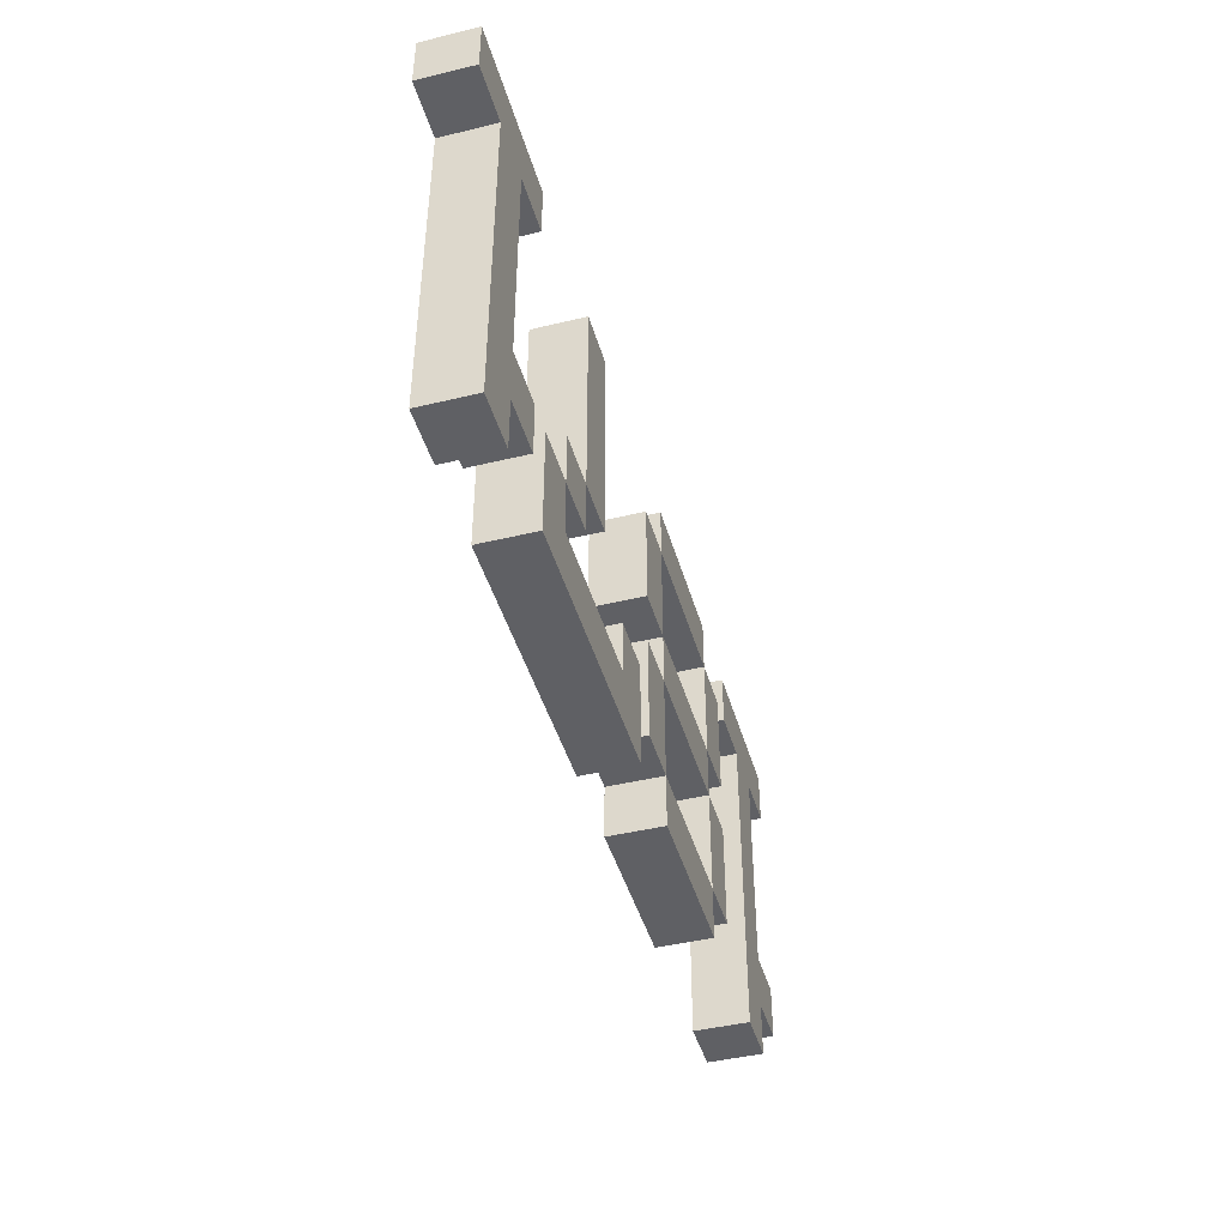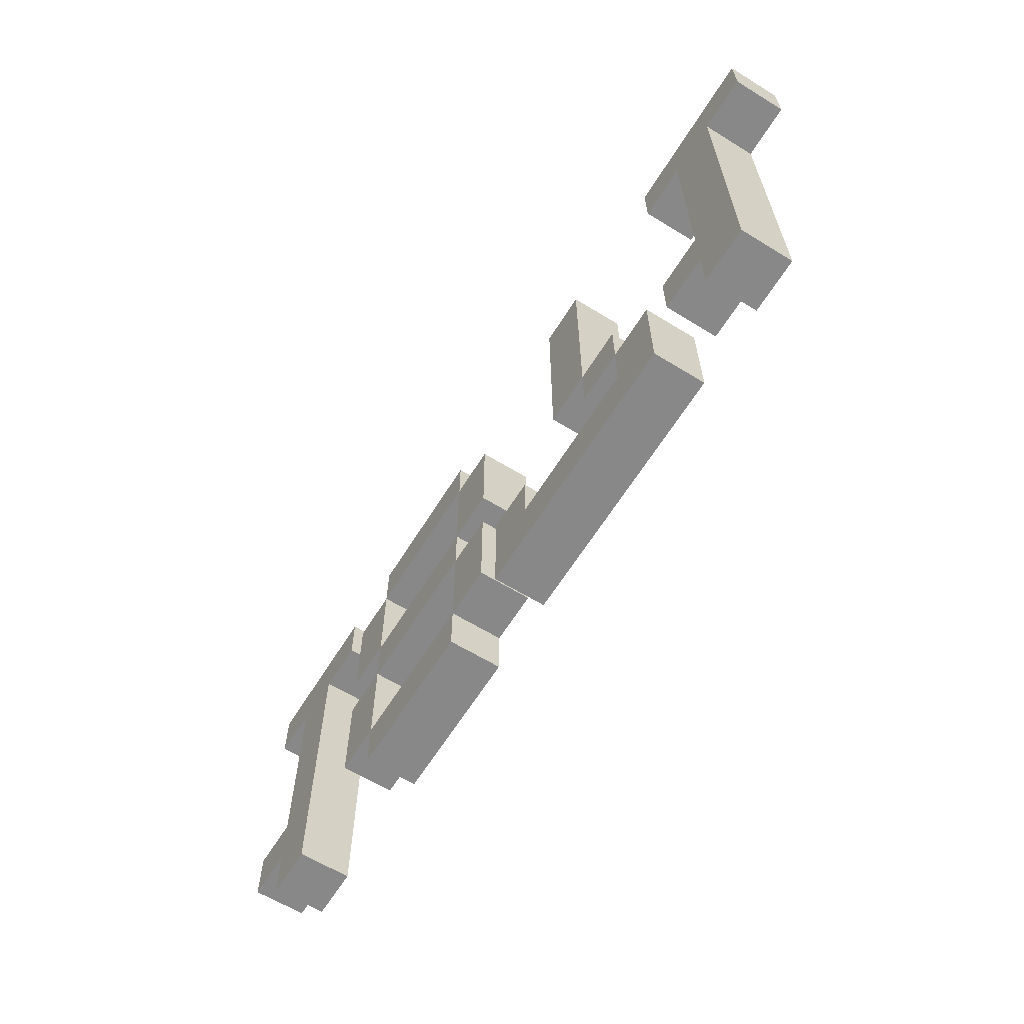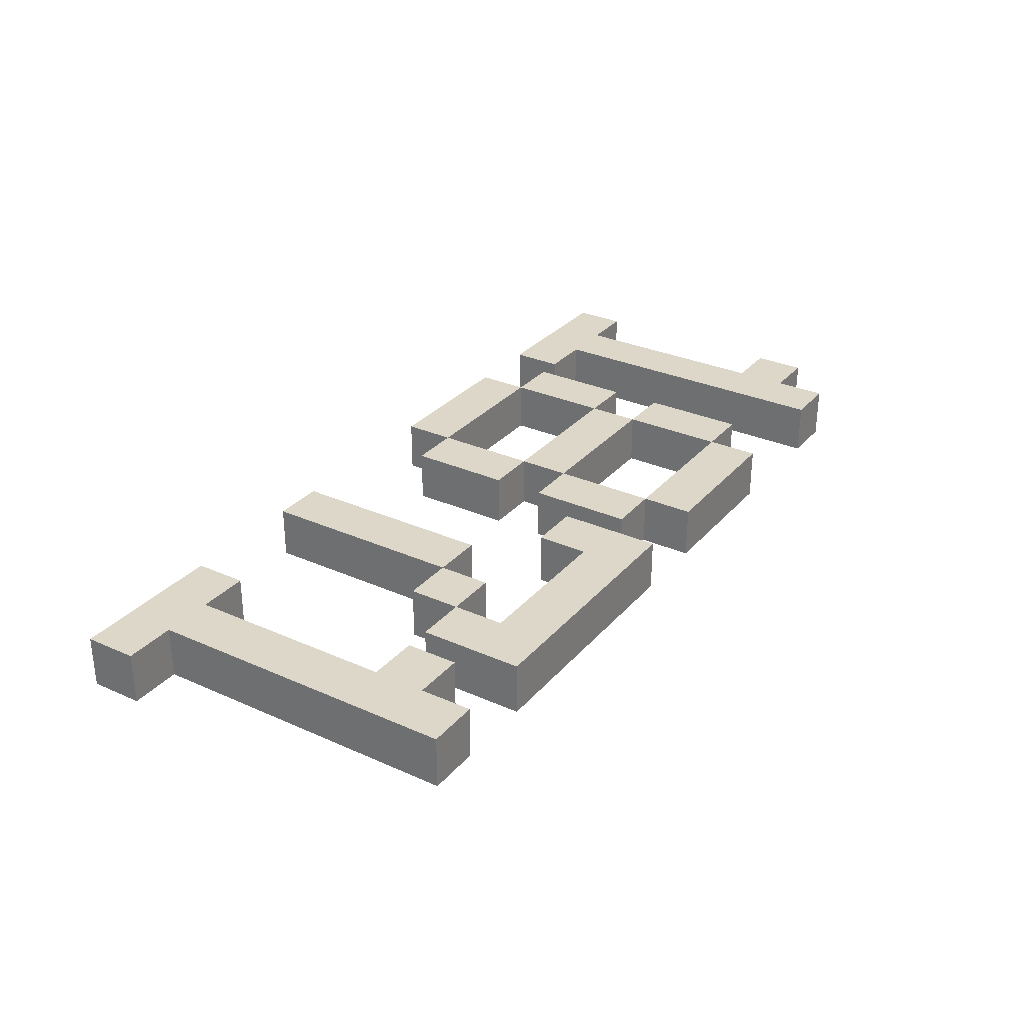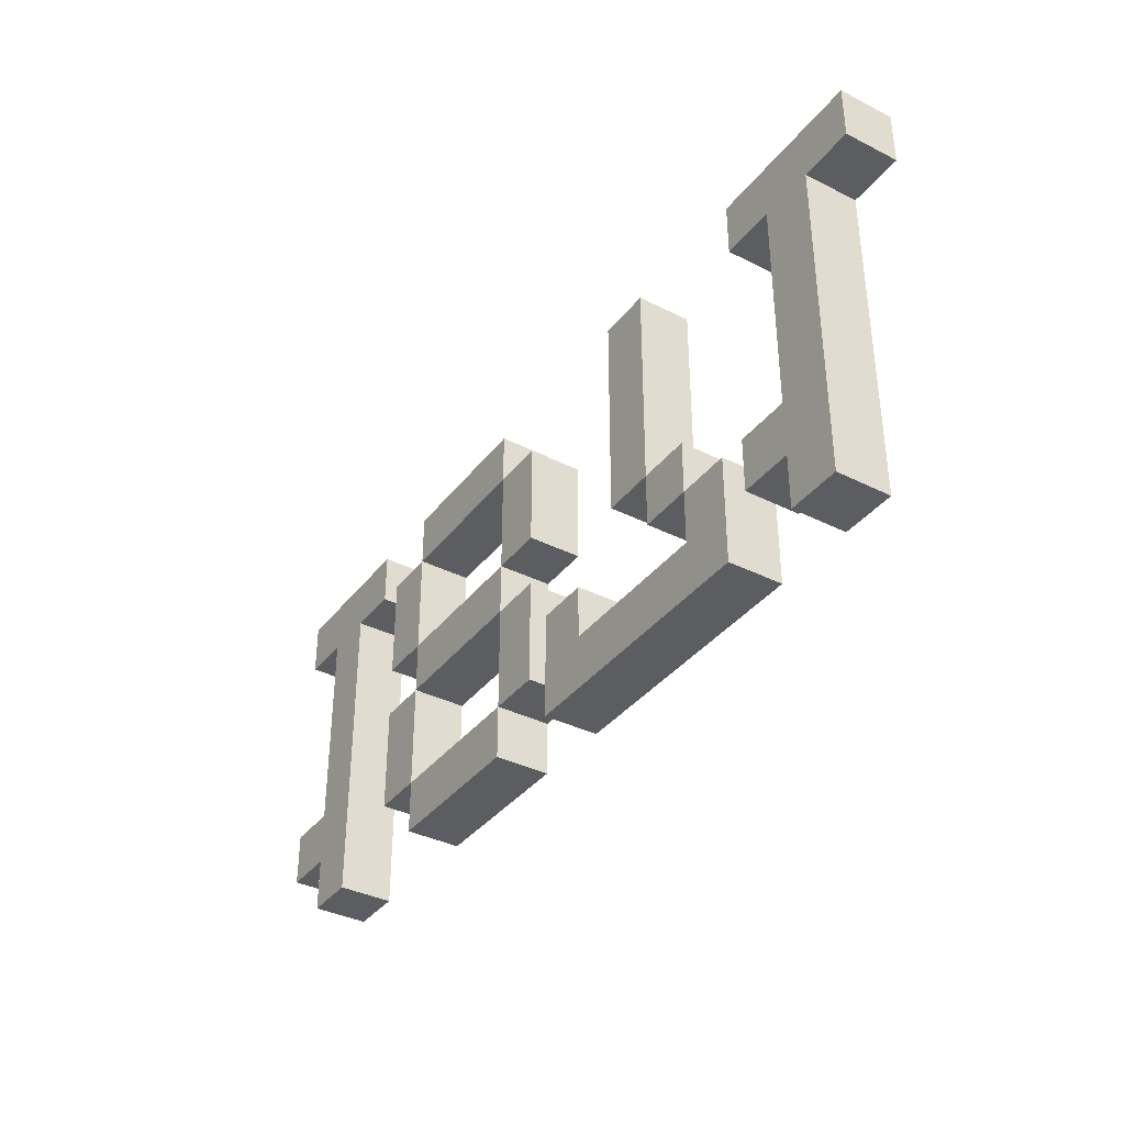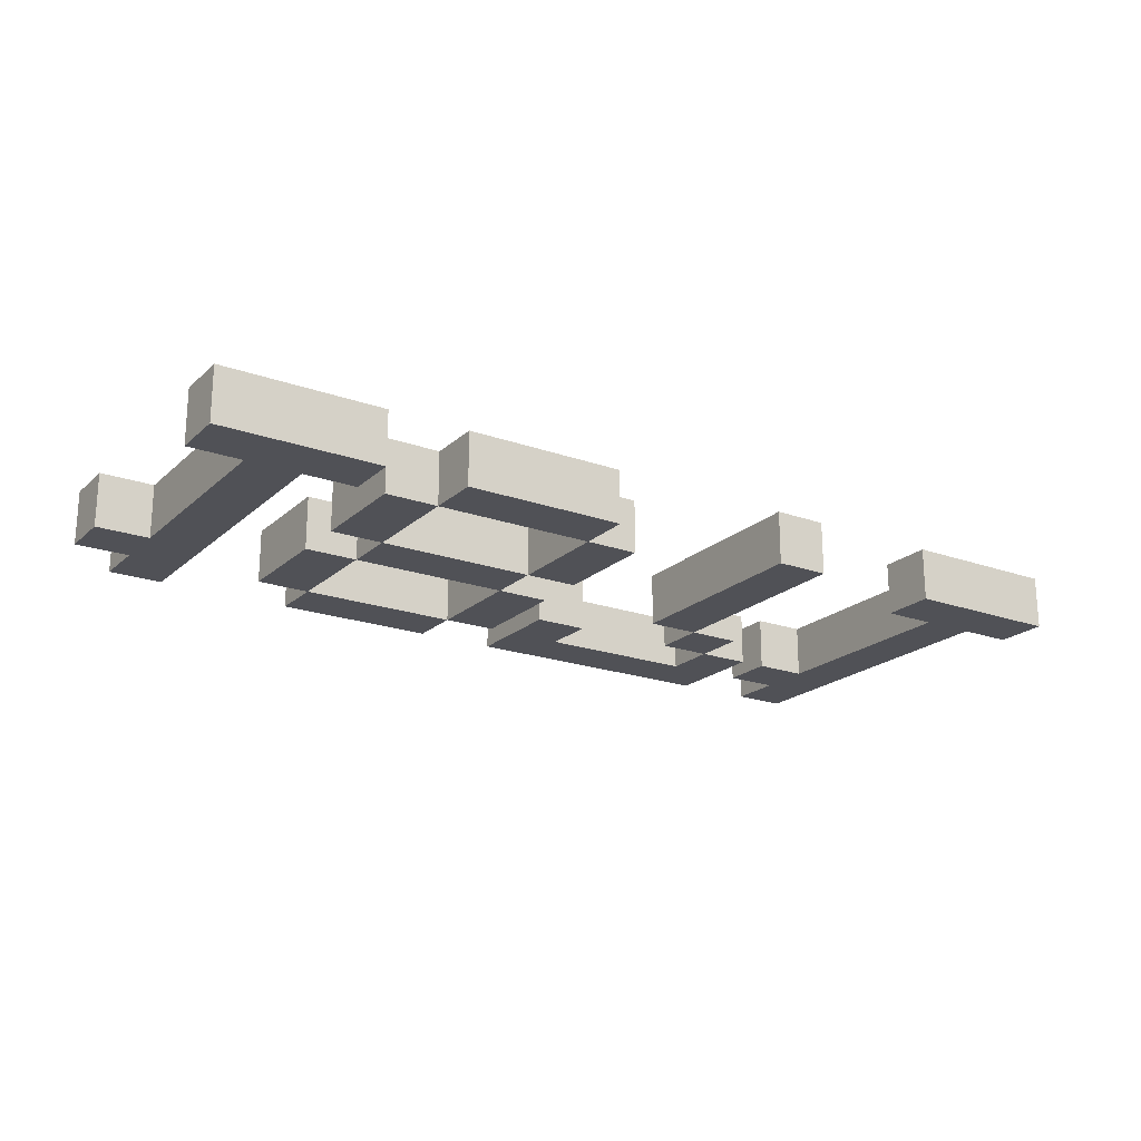
<metadata>
{"format":"obj","ext":"obj","renderer":"f3d","projection":"perspective","resolution":1024,"background":"white","views":[{"elev":-44.2,"azim":105.8,"up":"+Z"},{"elev":-62.9,"azim":58.2,"up":"+Z"},{"elev":30.3,"azim":122.9,"up":"+Y"},{"elev":-36.9,"azim":57.0,"up":"+Z"},{"elev":-20.5,"azim":-32.9,"up":"+Y"}]}
</metadata>
<code>
g title
v -6 0 3
v -6 0 1
v -6 0 -7
v -6 0 -9
v -6 2 3
v -6 2 1
v -6 2 -7
v -6 2 -9
v -4 0 1
v -4 0 -7
v -4 0 -9
v -4 0 -11
v -4 2 1
v -4 2 -7
v -4 2 -9
v -4 2 -11
v 1 0 1
v 1 0 -3
v 1 0 -5
v 1 0 -7
v 1 0 -9
v 1 2 1
v 1 2 -3
v 1 2 -5
v 1 2 -7
v 1 2 -9
v 3 0 3
v 3 0 1
v 3 0 -3
v 3 0 -5
v 3 0 -9
v 3 0 -11
v 3 2 3
v 3 2 1
v 3 2 -3
v 3 2 -5
v 3 2 -9
v 3 2 -11
v 9 0 1
v 9 0 -1
v 9 0 -2
v 9 0 -3
v 9 0 -5
v 9 0 -9
v 9 1 1
v 9 1 -1
v 9 1 -2
v 9 1 -3
v 9 2 1
v 9 2 -1
v 9 2 -2
v 9 2 -3
v 9 2 -5
v 9 2 -9
v 12 0 -7
v 12 0 -11
v 12 2 -7
v 12 2 -11
v 16 0 3
v 16 0 -5
v 16 1 3
v 16 1 -5
v 16 2 3
v 16 2 -5
v 18 0 -5
v 18 0 -7
v 18 1 -5
v 18 2 -5
v 18 2 -7
v 20 0 -7
v 20 0 -9
v 20 2 -7
v 20 2 -9
v 23 0 3
v 23 0 1
v 23 0 -7
v 23 0 -9
v 23 2 3
v 23 2 1
v 23 2 -7
v 23 2 -9
v 25 0 1
v 25 0 -7
v 25 0 -9
v 25 0 -11
v 25 2 1
v 25 2 -7
v 25 2 -9
v 25 2 -11
v -2 0 1
v -2 0 -11
v -2 2 1
v -2 2 -11
v 0 0 3
v 0 0 1
v 0 2 3
v 0 2 1
v 3 0 1
v 3 0 -3
v 3 0 -5
v 3 0 -7
v 3 0 -8
v 3 0 -9
v 3 2 1
v 3 2 -3
v 3 2 -5
v 3 2 -7
v 3 2 -8
v 3 2 -9
v 9 0 3
v 9 0 1
v 9 0 -3
v 9 0 -5
v 9 0 -9
v 9 0 -11
v 9 1 3
v 9 1 1
v 9 1 -3
v 9 2 3
v 9 2 1
v 9 2 -3
v 9 2 -5
v 9 2 -9
v 9 2 -11
v 11 0 1
v 11 0 -1
v 11 0 -2
v 11 0 -3
v 11 0 -5
v 11 0 -9
v 11 1 1
v 11 1 -1
v 11 1 -2
v 11 1 -3
v 11 2 1
v 11 2 -1
v 11 2 -2
v 11 2 -3
v 11 2 -5
v 11 2 -9
v 14 0 -7
v 14 0 -9
v 14 2 -7
v 14 2 -9
v 18 0 3
v 18 0 -5
v 18 1 3
v 18 1 -5
v 18 2 3
v 18 2 -5
v 20 0 -5
v 20 0 -6
v 20 0 -7
v 20 2 -5
v 20 2 -6
v 20 2 -7
v 22 0 -7
v 22 0 -11
v 22 2 -7
v 22 2 -11
v 27 0 1
v 27 0 -5
v 27 0 -6
v 27 0 -11
v 27 1 -5
v 27 1 -6
v 27 2 1
v 27 2 -11
v 29 0 3
v 29 0 1
v 29 2 3
v 29 2 1
v -6 0 3
v -6 2 3
v 0 0 3
v 0 2 3
v 3 0 3
v 3 2 3
v 6 0 3
v 6 1 3
v 6 2 3
v 9 0 3
v 9 1 3
v 9 2 3
v 16 0 3
v 16 1 3
v 16 2 3
v 18 0 3
v 18 1 3
v 18 2 3
v 23 0 3
v 23 2 3
v 24 0 3
v 24 2 3
v 26 0 3
v 26 2 3
v 29 0 3
v 29 2 3
v 1 0 1
v 1 2 1
v 3 0 1
v 3 2 1
v 9 0 1
v 9 1 1
v 9 2 1
v 11 0 1
v 11 1 1
v 11 2 1
v 3 0 -3
v 3 2 -3
v 5 0 -3
v 5 1 -3
v 5 2 -3
v 6 0 -3
v 6 1 -3
v 6 2 -3
v 7 0 -3
v 7 1 -3
v 8 1 -3
v 8 2 -3
v 9 0 -3
v 9 1 -3
v 9 2 -3
v 1 0 -5
v 1 2 -5
v 3 0 -5
v 3 2 -5
v 9 0 -5
v 9 2 -5
v 11 0 -5
v 11 2 -5
v 18 0 -5
v 18 1 -5
v 18 2 -5
v 20 0 -5
v 20 2 -5
v -6 0 -7
v -6 2 -7
v -4 0 -7
v -4 2 -7
v 12 0 -7
v 12 2 -7
v 14 0 -7
v 14 2 -7
v 20 0 -7
v 20 2 -7
v 22 0 -7
v 22 2 -7
v 23 0 -7
v 23 2 -7
v 25 0 -7
v 25 2 -7
v 3 0 -9
v 3 2 -9
v 9 0 -9
v 9 2 -9
v 14 0 -9
v 14 2 -9
v 20 0 -9
v 20 2 -9
v -6 0 1
v -6 2 1
v -4 0 1
v -4 2 1
v -2 0 1
v -2 2 1
v 0 0 1
v 0 2 1
v 3 0 1
v 3 2 1
v 6 0 1
v 6 1 1
v 6 2 1
v 9 0 1
v 9 1 1
v 9 2 1
v 23 0 1
v 23 2 1
v 24 0 1
v 24 2 1
v 25 0 1
v 25 2 1
v 27 0 1
v 27 2 1
v 29 0 1
v 29 2 1
v 1 0 -3
v 1 2 -3
v 3 0 -3
v 3 2 -3
v 9 0 -3
v 9 1 -3
v 9 2 -3
v 11 0 -3
v 11 1 -3
v 11 2 -3
v 3 0 -5
v 3 2 -5
v 5 0 -5
v 5 1 -5
v 5 2 -5
v 6 0 -5
v 6 1 -5
v 6 2 -5
v 7 0 -5
v 7 2 -5
v 9 0 -5
v 9 2 -5
v 16 0 -5
v 16 1 -5
v 16 2 -5
v 18 0 -5
v 18 1 -5
v 18 2 -5
v 18 0 -7
v 18 2 -7
v 19 0 -7
v 19 2 -7
v 20 0 -7
v 20 2 -7
v -6 0 -9
v -6 2 -9
v -4 0 -9
v -4 2 -9
v 1 0 -9
v 1 2 -9
v 2 0 -9
v 2 2 -9
v 3 0 -9
v 3 2 -9
v 9 0 -9
v 9 2 -9
v 11 0 -9
v 11 2 -9
v 23 0 -9
v 23 2 -9
v 25 0 -9
v 25 2 -9
v -4 0 -11
v -4 2 -11
v -2 0 -11
v -2 2 -11
v 3 0 -11
v 3 2 -11
v 9 0 -11
v 9 2 -11
v 12 0 -11
v 12 2 -11
v 22 0 -11
v 22 2 -11
v 25 0 -11
v 25 2 -11
v 27 0 -11
v 27 2 -11
v -6 0 3
v 0 0 3
v 3 0 3
v 6 0 3
v 9 0 3
v 16 0 3
v 18 0 3
v 23 0 3
v 24 0 3
v 26 0 3
v 29 0 3
v 25 0 2
v 26 0 2
v -6 0 1
v -4 0 1
v -2 0 1
v 0 0 1
v 1 0 1
v 3 0 1
v 6 0 1
v 9 0 1
v 11 0 1
v 23 0 1
v 24 0 1
v 25 0 1
v 27 0 1
v 29 0 1
v 9 0 -1
v 11 0 -1
v 9 0 -2
v 11 0 -2
v 1 0 -3
v 3 0 -3
v 5 0 -3
v 6 0 -3
v 7 0 -3
v 9 0 -3
v 11 0 -3
v 1 0 -5
v 3 0 -5
v 5 0 -5
v 6 0 -5
v 7 0 -5
v 9 0 -5
v 11 0 -5
v 16 0 -5
v 18 0 -5
v 20 0 -5
v 26 0 -5
v 27 0 -5
v 19 0 -6
v 20 0 -6
v 26 0 -6
v 27 0 -6
v -6 0 -7
v -4 0 -7
v 1 0 -7
v 3 0 -7
v 12 0 -7
v 14 0 -7
v 18 0 -7
v 19 0 -7
v 20 0 -7
v 22 0 -7
v 23 0 -7
v 25 0 -7
v 2 0 -8
v 3 0 -8
v -6 0 -9
v -4 0 -9
v 1 0 -9
v 2 0 -9
v 3 0 -9
v 9 0 -9
v 11 0 -9
v 14 0 -9
v 20 0 -9
v 23 0 -9
v 25 0 -9
v -4 0 -11
v -2 0 -11
v 3 0 -11
v 9 0 -11
v 12 0 -11
v 22 0 -11
v 25 0 -11
v 27 0 -11
v -6 2 3
v 0 2 3
v 3 2 3
v 6 2 3
v 9 2 3
v 16 2 3
v 18 2 3
v 23 2 3
v 24 2 3
v 26 2 3
v 29 2 3
v 25 2 2
v 26 2 2
v -6 2 1
v -4 2 1
v -2 2 1
v 0 2 1
v 1 2 1
v 3 2 1
v 6 2 1
v 9 2 1
v 11 2 1
v 23 2 1
v 24 2 1
v 25 2 1
v 27 2 1
v 29 2 1
v 9 2 -1
v 11 2 -1
v 9 2 -2
v 11 2 -2
v 1 2 -3
v 3 2 -3
v 5 2 -3
v 6 2 -3
v 8 2 -3
v 9 2 -3
v 11 2 -3
v 7 2 -4
v 8 2 -4
v 1 2 -5
v 3 2 -5
v 5 2 -5
v 6 2 -5
v 7 2 -5
v 9 2 -5
v 11 2 -5
v 16 2 -5
v 18 2 -5
v 20 2 -5
v 19 2 -6
v 20 2 -6
v -6 2 -7
v -4 2 -7
v 1 2 -7
v 3 2 -7
v 12 2 -7
v 14 2 -7
v 18 2 -7
v 19 2 -7
v 20 2 -7
v 22 2 -7
v 23 2 -7
v 25 2 -7
v 2 2 -8
v 3 2 -8
v -6 2 -9
v -4 2 -9
v 1 2 -9
v 2 2 -9
v 3 2 -9
v 9 2 -9
v 11 2 -9
v 14 2 -9
v 20 2 -9
v 23 2 -9
v 25 2 -9
v -4 2 -11
v -2 2 -11
v 3 2 -11
v 9 2 -11
v 12 2 -11
v 22 2 -11
v 25 2 -11
v 27 2 -11
f 5 2 1
f 6 2 5
f 7 4 3
f 8 4 7
f 13 10 9
f 14 10 13
f 15 12 11
f 16 12 15
f 22 18 17
f 23 18 22
f 24 20 19
f 25 21 20
f 25 20 24
f 26 21 25
f 33 28 27
f 34 28 33
f 35 30 29
f 36 30 35
f 37 32 31
f 38 32 37
f 45 40 39
f 46 41 40
f 46 40 45
f 47 42 41
f 47 41 46
f 48 42 47
f 49 46 45
f 50 47 46
f 50 46 49
f 51 48 47
f 51 47 50
f 52 48 51
f 53 44 43
f 54 44 53
f 57 56 55
f 58 56 57
f 61 60 59
f 62 60 61
f 63 62 61
f 64 62 63
f 67 66 65
f 68 66 67
f 69 66 68
f 72 71 70
f 73 71 72
f 78 75 74
f 79 75 78
f 80 77 76
f 81 77 80
f 86 83 82
f 87 83 86
f 88 85 84
f 89 85 88
f 90 91 92
f 92 91 93
f 94 95 96
f 96 95 97
f 98 99 104
f 104 99 105
f 100 101 106
f 101 102 107
f 106 101 107
f 102 103 108
f 107 102 108
f 108 103 109
f 110 111 116
f 116 111 117
f 112 113 118
f 116 117 119
f 119 117 120
f 118 113 121
f 121 113 122
f 114 115 123
f 123 115 124
f 125 126 131
f 126 127 132
f 131 126 132
f 127 128 133
f 132 127 133
f 133 128 134
f 131 132 135
f 132 133 136
f 135 132 136
f 133 134 137
f 136 133 137
f 137 134 138
f 129 130 139
f 139 130 140
f 141 142 143
f 143 142 144
f 145 146 147
f 147 146 148
f 147 148 149
f 149 148 150
f 151 152 154
f 152 153 155
f 154 152 155
f 155 153 156
f 157 158 159
f 159 158 160
f 161 162 165
f 162 163 165
f 163 164 166
f 165 163 166
f 161 165 167
f 165 166 167
f 166 164 168
f 167 166 168
f 169 170 171
f 171 170 172
f 175 174 173
f 176 174 175
f 179 178 177
f 180 178 179
f 181 178 180
f 182 180 179
f 183 181 180
f 183 180 182
f 184 181 183
f 188 186 185
f 189 187 186
f 189 186 188
f 190 187 189
f 193 192 191
f 194 192 193
f 195 194 193
f 196 194 195
f 197 196 195
f 198 196 197
f 201 200 199
f 202 200 201
f 206 204 203
f 207 205 204
f 207 204 206
f 208 205 207
f 211 210 209
f 212 210 211
f 213 210 212
f 214 212 211
f 215 213 212
f 215 212 214
f 216 213 215
f 217 215 214
f 217 216 215
f 218 216 217
f 219 218 217
f 219 216 218
f 220 216 219
f 221 219 217
f 221 220 219
f 222 220 221
f 223 220 222
f 226 225 224
f 227 225 226
f 230 229 228
f 231 229 230
f 235 233 232
f 235 234 233
f 236 234 235
f 239 238 237
f 240 238 239
f 243 242 241
f 244 242 243
f 247 246 245
f 248 246 247
f 251 250 249
f 252 250 251
f 255 254 253
f 256 254 255
f 259 258 257
f 260 258 259
f 261 262 263
f 263 262 264
f 265 266 267
f 267 266 268
f 269 270 271
f 271 270 272
f 272 270 273
f 271 272 274
f 272 273 275
f 274 272 275
f 275 273 276
f 277 278 279
f 279 278 280
f 279 280 281
f 281 280 282
f 283 284 285
f 285 284 286
f 287 288 289
f 289 288 290
f 291 292 294
f 292 293 295
f 294 292 295
f 295 293 296
f 297 298 299
f 299 298 300
f 300 298 301
f 299 300 302
f 300 301 303
f 302 300 303
f 303 301 304
f 302 303 305
f 303 304 305
f 305 304 306
f 305 306 307
f 307 306 308
f 309 310 312
f 310 311 313
f 312 310 313
f 313 311 314
f 315 316 317
f 317 316 318
f 317 318 319
f 319 318 320
f 321 322 323
f 323 322 324
f 325 326 327
f 327 326 328
f 327 328 329
f 329 328 330
f 331 332 333
f 333 332 334
f 335 336 337
f 337 336 338
f 339 340 341
f 341 340 342
f 343 344 345
f 345 344 346
f 347 348 349
f 349 348 350
f 351 352 353
f 353 352 354
f 366 364 363
f 367 365 364
f 367 364 366
f 368 356 355
f 369 356 368
f 370 356 369
f 371 356 370
f 373 358 357
f 374 359 358
f 374 358 373
f 375 359 374
f 377 363 362
f 378 366 363
f 378 363 377
f 379 367 366
f 379 366 378
f 380 365 367
f 380 367 379
f 381 365 380
f 382 376 375
f 383 376 382
f 384 383 382
f 385 383 384
f 386 373 372
f 387 373 386
f 391 385 384
f 392 385 391
f 394 388 387
f 395 389 388
f 395 388 394
f 396 390 389
f 396 389 395
f 397 391 390
f 397 390 396
f 398 391 397
f 400 361 360
f 401 361 400
f 403 380 379
f 404 380 403
f 405 402 401
f 406 402 405
f 407 404 403
f 407 403 379
f 408 404 407
f 410 370 369
f 411 394 393
f 412 394 411
f 415 405 401
f 416 406 405
f 416 405 415
f 417 406 416
f 420 407 379
f 420 408 407
f 421 412 411
f 422 412 421
f 423 410 409
f 424 370 410
f 424 410 423
f 425 421 411
f 426 422 421
f 426 421 425
f 427 422 426
f 428 399 398
f 429 399 428
f 430 414 413
f 431 418 417
f 432 420 419
f 433 408 420
f 433 420 432
f 434 370 424
f 435 370 434
f 436 428 427
f 437 428 436
f 438 430 413
f 438 431 430
f 439 418 431
f 439 431 438
f 440 408 433
f 441 408 440
f 450 451 453
f 451 452 454
f 453 451 454
f 442 443 455
f 455 443 456
f 456 443 457
f 457 443 458
f 444 445 460
f 445 446 461
f 460 445 461
f 461 446 462
f 449 450 464
f 450 453 465
f 464 450 465
f 453 454 466
f 465 453 466
f 454 452 467
f 466 454 467
f 467 452 468
f 462 463 469
f 469 463 470
f 469 470 471
f 471 470 472
f 459 460 473
f 473 460 474
f 471 472 478
f 478 472 479
f 476 477 480
f 477 478 481
f 480 477 481
f 474 475 483
f 475 476 484
f 483 475 484
f 476 480 485
f 484 476 485
f 480 481 486
f 485 480 486
f 481 478 487
f 486 481 487
f 447 448 489
f 489 448 490
f 490 491 492
f 492 491 493
f 456 457 495
f 482 483 496
f 496 483 497
f 490 492 500
f 492 493 501
f 500 492 501
f 501 493 502
f 466 467 505
f 496 497 506
f 506 497 507
f 494 495 508
f 495 457 509
f 508 495 509
f 496 506 510
f 506 507 511
f 510 506 511
f 511 507 512
f 487 488 513
f 513 488 514
f 498 499 515
f 502 503 516
f 504 505 517
f 505 467 518
f 517 505 518
f 509 457 519
f 519 457 520
f 512 513 521
f 521 513 522
f 498 515 523
f 515 516 523
f 516 503 524
f 523 516 524
f 518 467 525
f 525 467 526

</code>
